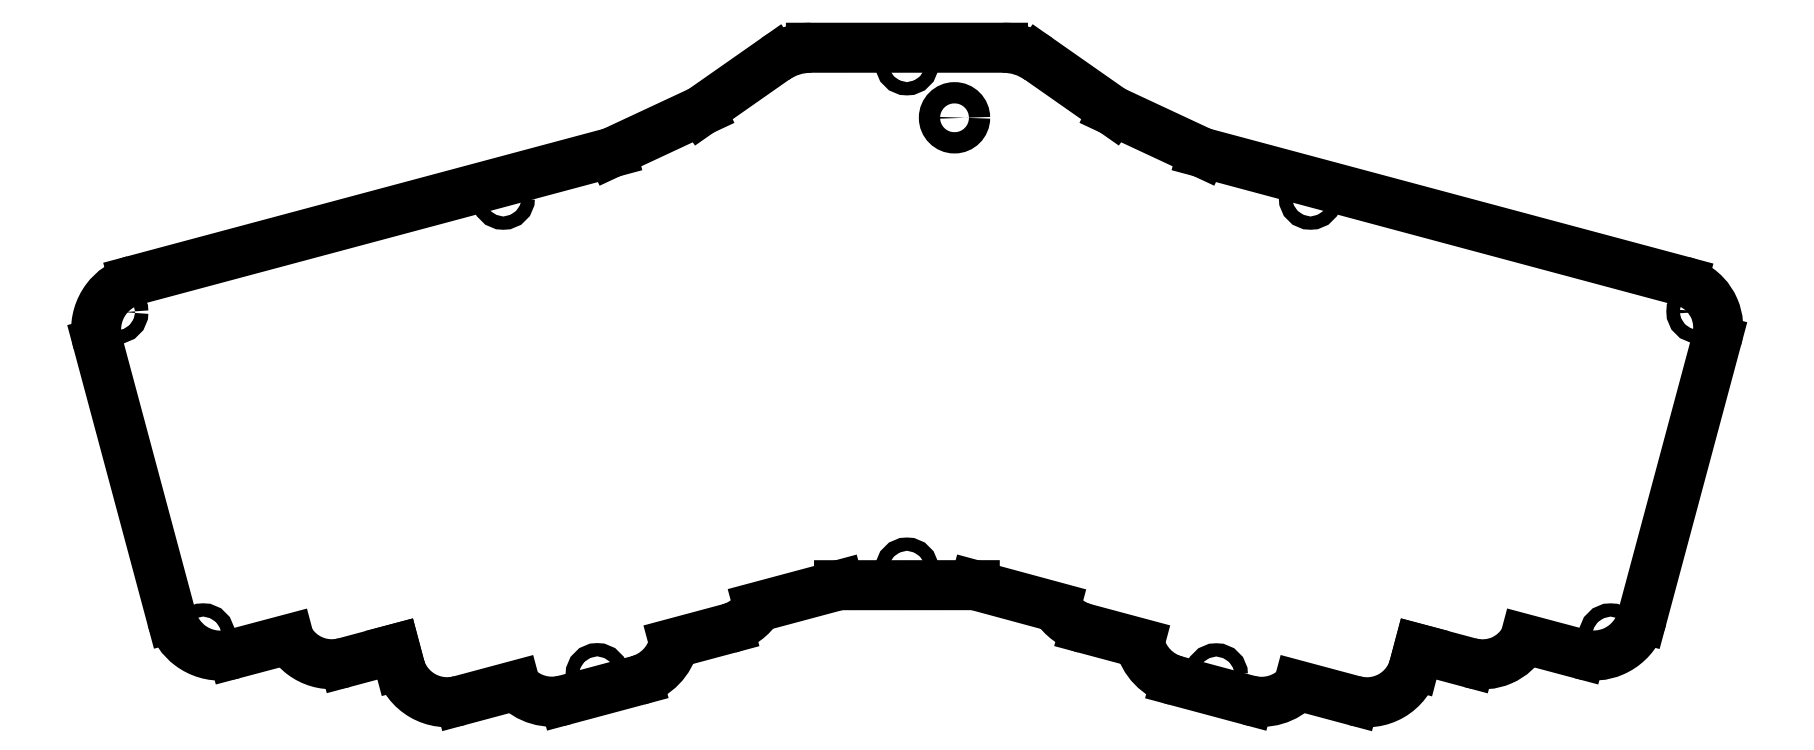
<metadata>
{"format":"dxf","ext":"dxf","renderer":"ezdxf+matplotlib","layout":"modelspace","background":"white","min_lineweight":24,"dpi":150}
</metadata>
<code>
0
SECTION
2
ENTITIES
0
CIRCLE
8
0
10
-75.12
20
178.7
30
0
40
1.25
210
0
220
-0
230
1
0
CIRCLE
8
0
10
76.51
20
178.7
30
0
40
1.25
210
0
220
-0
230
1
0
CIRCLE
8
0
10
58.81
20
89.09
30
0
40
1.25
210
0
220
-0
230
1
0
CIRCLE
8
0
10
-131.5
20
96.59
30
0
40
1.25
210
0
220
-0
230
1
0
CIRCLE
8
0
10
-147.7
20
157.2
30
0
40
1.25
210
0
220
-0
230
1
0
CIRCLE
8
0
10
0.7045
20
203.9
30
0
40
1.25
210
0
220
-0
230
1
0
CIRCLE
8
0
10
0.7004
20
108.9
30
0
40
1.25
210
0
220
-0
230
1
0
CIRCLE
8
0
10
132.9
20
96.58
30
0
40
1.25
210
0
220
-0
230
1
0
CIRCLE
8
0
10
9.64
20
193.7
30
0
40
2
210
0
220
-0
230
1
0
CIRCLE
8
0
10
-57.47
20
89.12
30
0
40
1.25
210
0
220
-0
230
1
0
CIRCLE
8
0
10
149.3
20
157.3
30
0
40
1.25
210
0
220
-0
230
1
0
ARC
8
0
10
-35.2
20
106.9
30
0
40
9.452
210
0
220
0
230
1
50
285
51
327.7
0
LINE
8
0
10
-27.21
20
101.9
30
0
11
-12.05
21
105.9
31
0
0
LINE
8
0
10
-12.05
20
105.9
30
0
11
13.45
21
106
31
0
0
LINE
8
0
10
13.45
20
106
30
0
11
28.62
21
101.8
31
0
0
ARC
8
0
10
36.55
20
106.9
30
0
40
9.417
210
0
220
0
230
1
50
212.6
51
255
0
LINE
8
0
10
34.11
20
97.83
30
0
11
44.4
21
95.07
31
0
0
ARC
8
0
10
53.63
20
97.16
30
0
40
9.456
210
0
220
0
230
1
50
192.8
51
255
0
LINE
8
0
10
51.18
20
88.03
30
0
11
64.89
21
84.35
31
0
0
ARC
8
0
10
67.31
20
93.38
30
0
40
9.347
210
0
220
0
230
1
50
255
51
317.6
0
LINE
8
0
10
74.22
20
87.08
30
0
11
84.73
21
84.27
31
0
0
ARC
8
0
10
87.11
20
93.14
30
0
40
9.189
210
0
220
0
230
1
50
255
51
345.2
0
LINE
8
0
10
95.99
20
90.8
30
0
11
96.83
21
93.97
31
0
0
LINE
8
0
10
96.83
20
93.97
30
0
11
106.5
21
91.38
31
0
0
SPLINE
8
0
70
0
71
3
72
11
73
7
74
0
42
1e-09
43
1e-10
44
1e-10
40
0
40
0
40
0
40
0
40
0.4245
40
0.4245
40
0.4245
40
0.8573
40
0.8573
40
0.8573
40
0.8573
10
106.5
20
91.38
30
0
10
108.5
20
90.84
30
0
10
110.6
20
91.04
30
0
10
112.4
20
91.81
30
0
10
114.2
20
92.6
30
0
10
115.8
20
94
30
0
10
116.8
20
95.82
30
0
0
LINE
8
0
10
116.8
20
95.82
30
0
11
127.2
21
93.04
31
0
0
SPLINE
8
0
70
0
71
3
72
17
73
13
74
0
42
1e-09
43
1e-10
44
1e-10
40
0
40
0
40
0
40
0
40
0.4246
40
0.4246
40
0.4246
40
0.8841
40
0.8841
40
0.8841
40
1
40
1
40
1
40
1
40
1
40
1
40
1
10
127.2
20
93.04
30
0
10
129.3
20
92.48
30
0
10
131.5
20
92.69
30
0
10
133.4
20
93.5
30
0
10
135.4
20
94.38
30
0
10
137.1
20
95.97
30
0
10
138.1
20
98.05
30
0
10
138.4
20
98.58
30
0
10
138.6
20
99.13
30
0
10
138.8
20
99.7
30
0
10
138.8
20
99.7
30
0
10
138.8
20
99.7
30
0
10
138.8
20
99.7
30
0
0
LINE
8
0
10
138.8
20
99.7
30
0
11
152.8
21
152
31
0
0
SPLINE
8
0
70
0
71
3
72
14
73
10
74
0
42
1e-09
43
1e-10
44
1e-10
40
0
40
0
40
0
40
0
40
0.4242
40
0.4242
40
0.4242
40
0.8834
40
0.8834
40
0.8834
40
1
40
1
40
1
40
1
10
152.8
20
152
30
0
10
153.3
20
154
30
0
10
153.1
20
156.1
30
0
10
152.4
20
157.9
30
0
10
151.5
20
159.8
30
0
10
150
20
161.5
30
0
10
148
20
162.4
30
0
10
147.5
20
162.7
30
0
10
147
20
162.9
30
0
10
146.4
20
163
30
0
0
LINE
8
0
10
146.4
20
163
30
0
11
56.16
21
187.2
31
0
0
LINE
8
0
10
56.16
20
187.2
30
0
11
39.35
21
195.1
31
0
0
LINE
8
0
10
39.35
20
195.1
30
0
11
25.47
21
204.8
31
0
0
SPLINE
8
0
70
0
71
3
72
8
73
4
74
0
42
1e-09
43
1e-10
44
1e-10
40
1.264e-05
40
1.264e-05
40
1.264e-05
40
1.264e-05
40
1
40
1
40
1
40
1
10
25.47
20
204.8
30
0
10
23.5
20
206.2
30
0
10
21.15
20
206.9
30
0
10
18.74
20
206.9
30
0
0
LINE
8
0
10
18.74
20
206.9
30
0
11
-17.33
21
206.9
31
0
0
SPLINE
8
0
70
0
71
3
72
8
73
4
74
0
42
1e-09
43
1e-10
44
1e-10
40
3.36e-05
40
3.36e-05
40
3.36e-05
40
3.36e-05
40
1
40
1
40
1
40
1
10
-17.33
20
206.9
30
0
10
-19.74
20
206.9
30
0
10
-22.09
20
206.2
30
0
10
-24.06
20
204.8
30
0
0
LINE
8
0
10
-24.06
20
204.8
30
0
11
-37.94
21
195.1
31
0
0
LINE
8
0
10
-37.94
20
195.1
30
0
11
-54.75
21
187.2
31
0
0
LINE
8
0
10
-54.75
20
187.2
30
0
11
-144.5
21
163.2
31
0
0
SPLINE
8
0
70
0
71
3
72
14
73
10
74
0
42
1e-09
43
1e-10
44
1e-10
40
0
40
0
40
0
40
0
40
0.4242
40
0.4242
40
0.4242
40
0.8834
40
0.8834
40
0.8834
40
1
40
1
40
1
40
1
10
-144.5
20
163.2
30
0
10
-146.6
20
162.6
30
0
10
-148.5
20
161.3
30
0
10
-149.7
20
159.7
30
0
10
-151
20
157.9
30
0
10
-151.7
20
155.6
30
0
10
-151.6
20
153.3
30
0
10
-151.5
20
152.7
30
0
10
-151.4
20
152.1
30
0
10
-151.3
20
151.5
30
0
0
LINE
8
0
10
-151.3
20
151.5
30
0
11
-137.4
21
99.76
31
0
0
SPLINE
8
0
70
0
71
3
72
14
73
10
74
0
42
1e-09
43
1e-10
44
1e-10
40
0
40
0
40
0
40
0
40
0.4249
40
0.4249
40
0.4249
40
0.8845
40
0.8845
40
0.8845
40
1
40
1
40
1
40
1
10
-137.4
20
99.76
30
0
10
-136.8
20
97.65
30
0
10
-135.6
20
95.82
30
0
10
-133.9
20
94.59
30
0
10
-132.1
20
93.26
30
0
10
-129.9
20
92.57
30
0
10
-127.5
20
92.74
30
0
10
-126.9
20
92.78
30
0
10
-126.4
20
92.88
30
0
10
-125.8
20
93.03
30
0
0
LINE
8
0
10
-125.8
20
93.03
30
0
11
-115.3
21
95.81
31
0
0
SPLINE
8
0
70
0
71
3
72
14
73
10
74
0
42
1e-09
43
1e-10
44
1e-10
40
0.1518
40
0.1518
40
0.1518
40
0.1518
40
0.4238
40
0.4238
40
0.4238
40
0.8832
40
0.8832
40
0.8832
40
1
40
1
40
1
40
1
10
-115.3
20
95.81
30
0
10
-114.7
20
94.66
30
0
10
-113.8
20
93.67
30
0
10
-112.8
20
92.91
30
0
10
-111.1
20
91.63
30
0
10
-108.9
20
90.96
30
0
10
-106.6
20
91.12
30
0
10
-106.1
20
91.16
30
0
10
-105.5
20
91.26
30
0
10
-104.9
20
91.41
30
0
0
LINE
8
0
10
-104.9
20
91.41
30
0
11
-95.42
21
93.96
31
0
0
LINE
8
0
10
-95.42
20
93.96
30
0
11
-94.6
21
90.86
31
0
0
ARC
8
0
10
-85.65
20
93.22
30
0
40
9.249
210
0
220
0
230
1
50
194.8
51
285
0
LINE
8
0
10
-83.26
20
84.28
30
0
11
-72.82
21
87.08
31
0
0
ARC
8
0
10
-65.97
20
93.35
30
0
40
9.282
210
0
220
0
230
1
50
222.5
51
285
0
LINE
8
0
10
-63.57
20
84.38
30
0
11
-49.81
21
88.07
31
0
0
ARC
8
0
10
-52.27
20
97.22
30
0
40
9.481
210
0
220
0
230
1
50
285
51
346.8
0
LINE
8
0
10
-43.04
20
95.06
30
0
11
-32.75
21
97.82
31
0
0
ENDSEC
0
EOF

</code>
